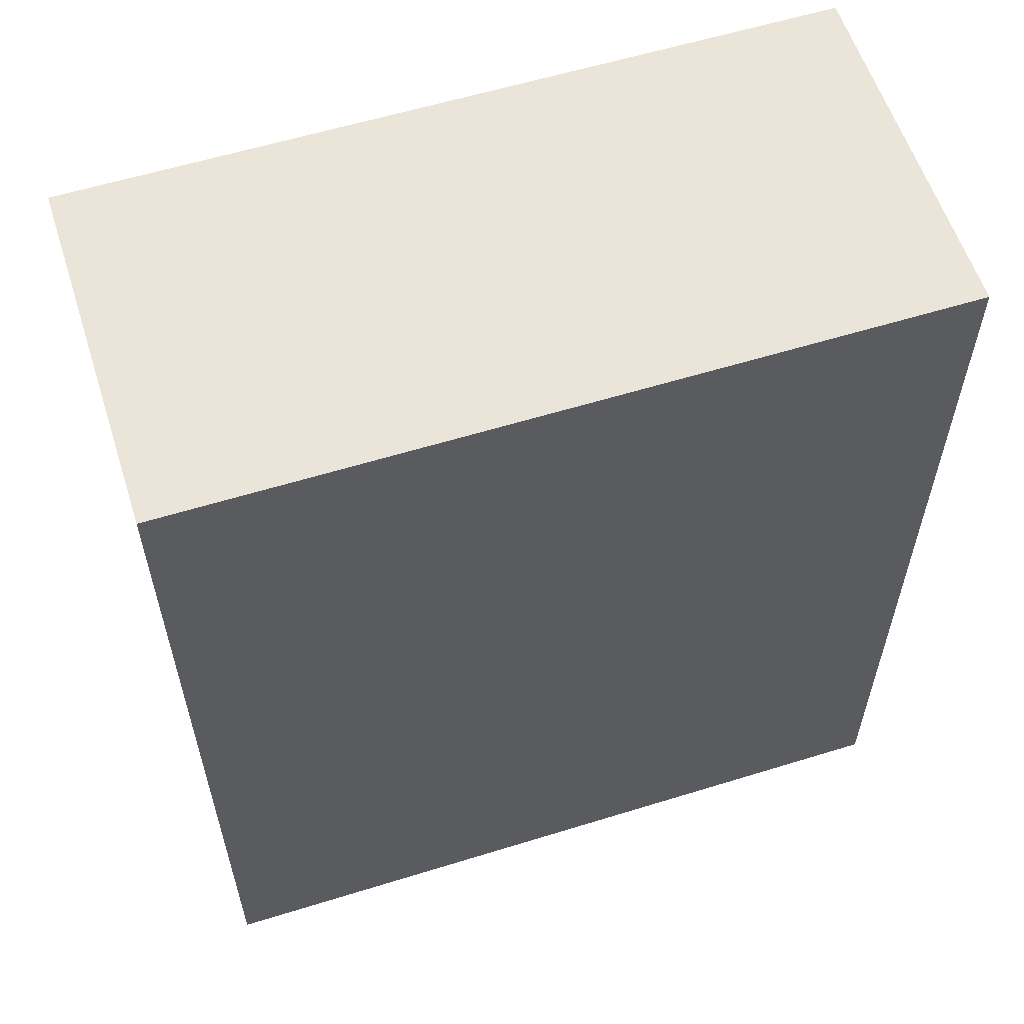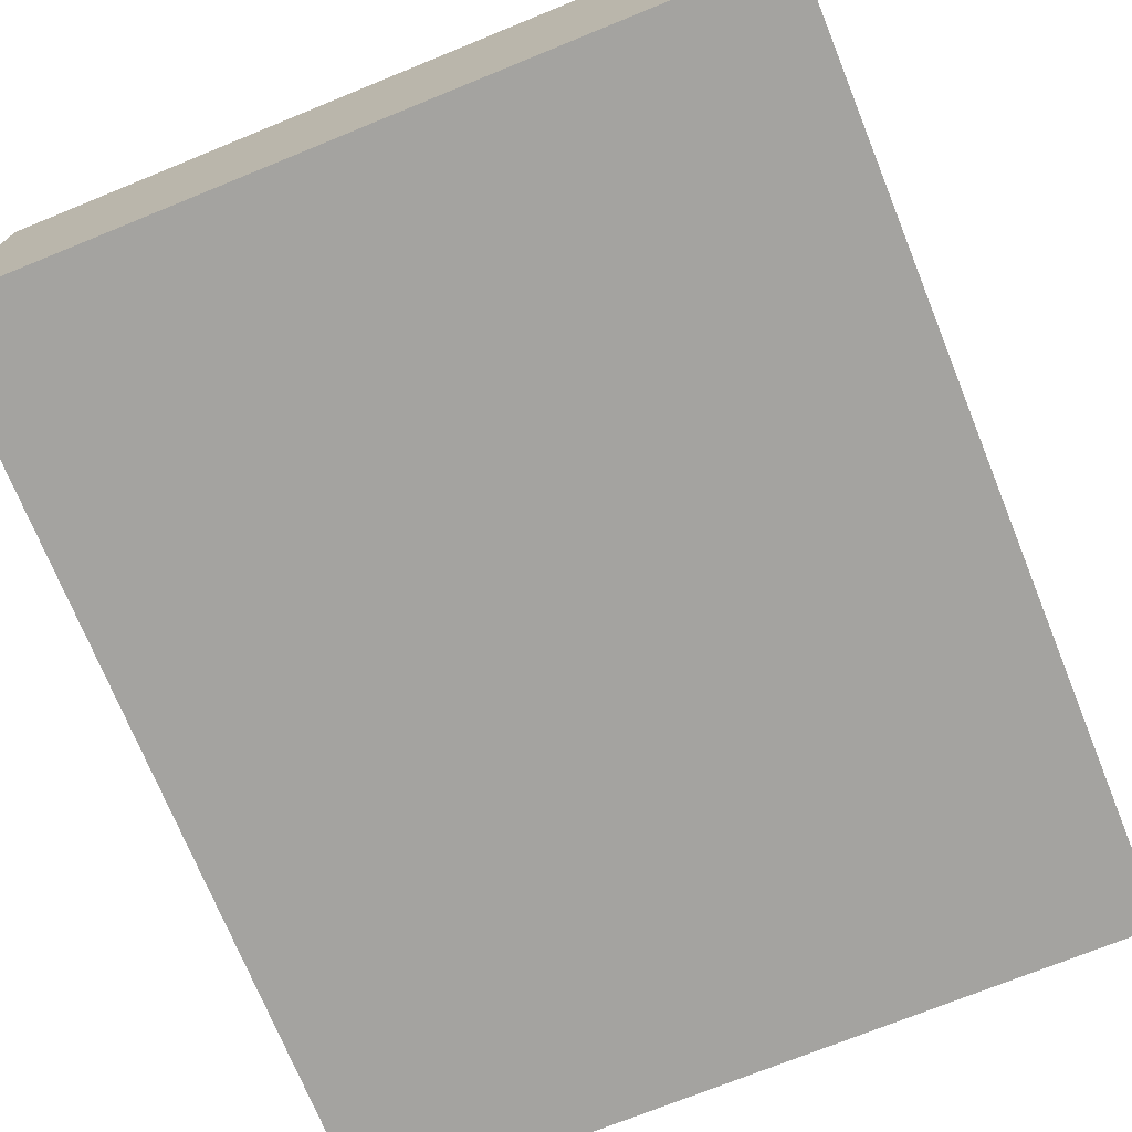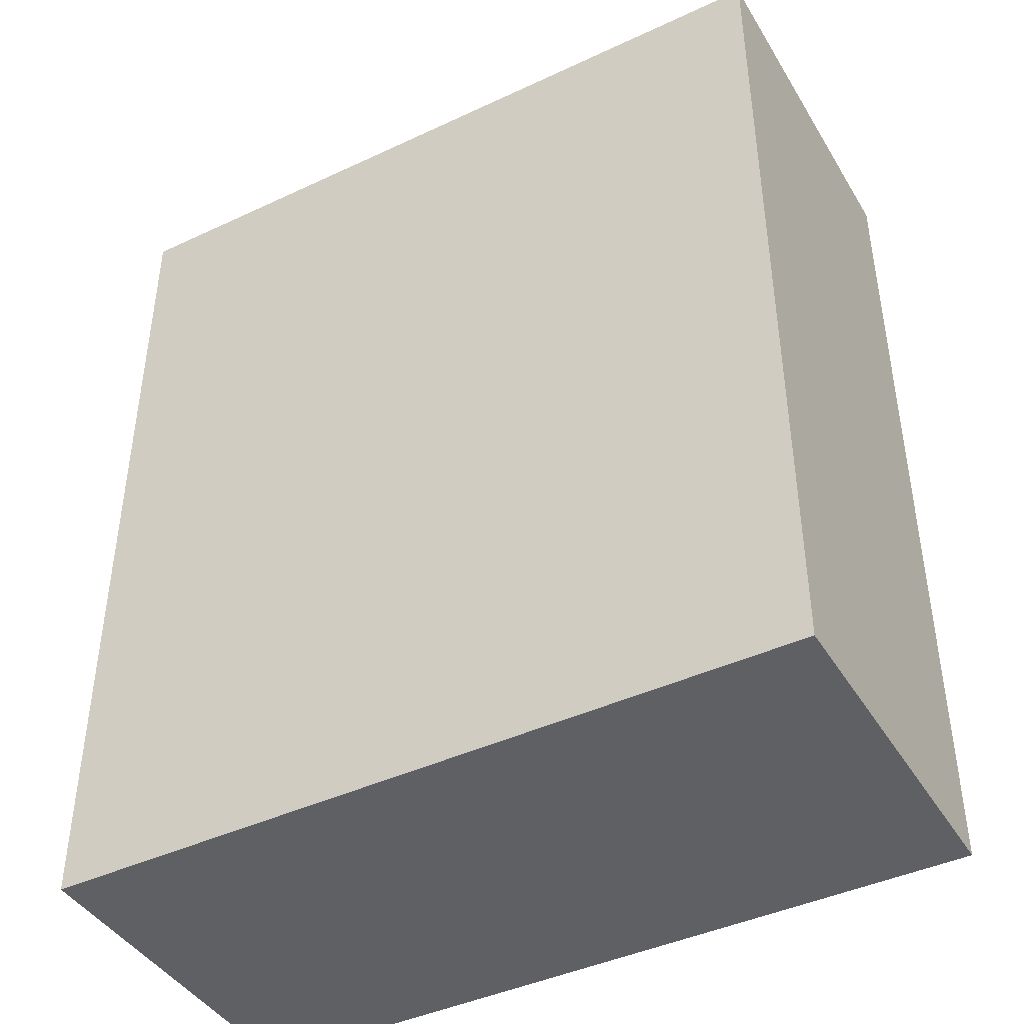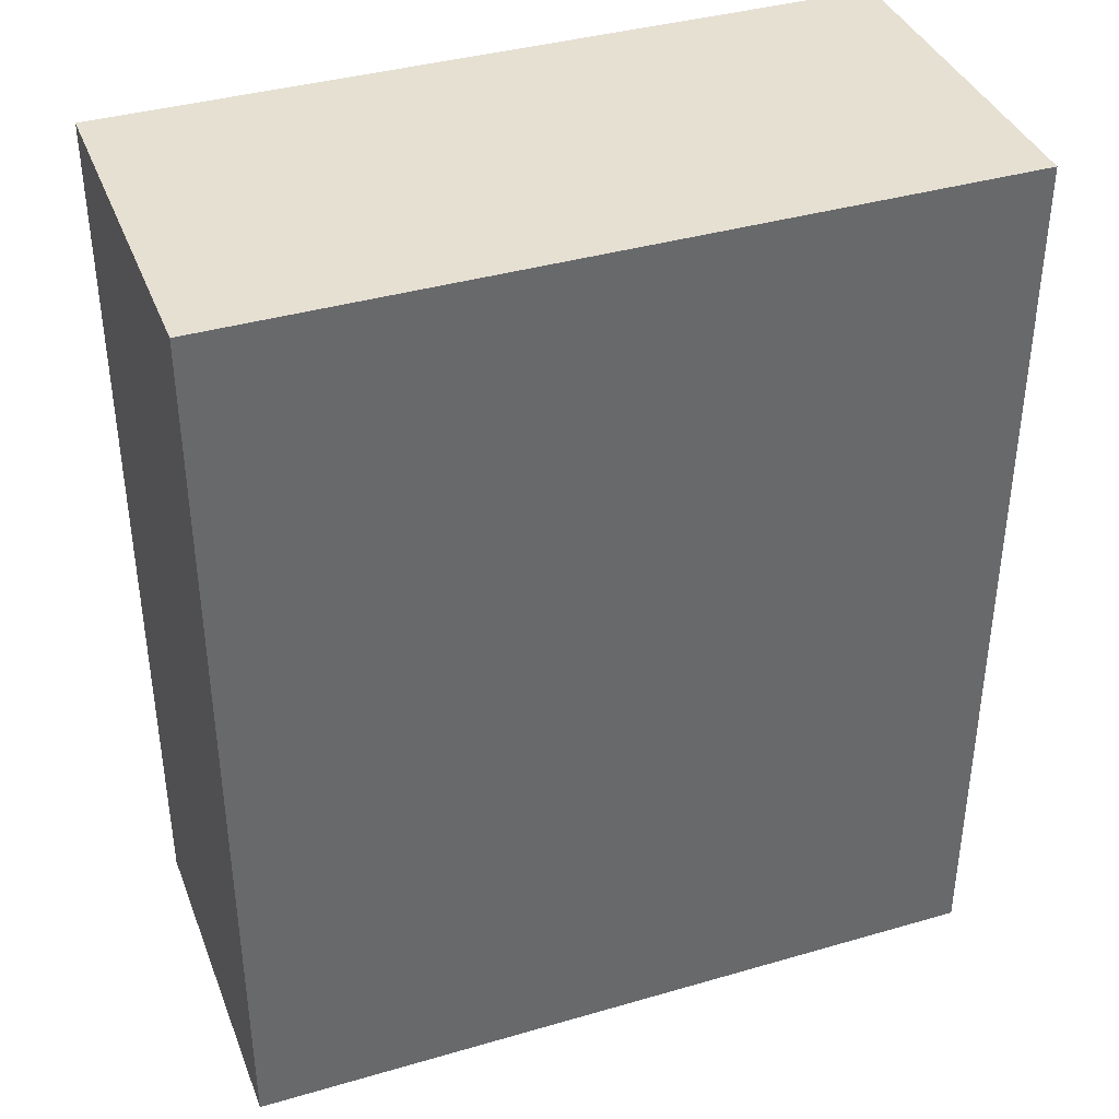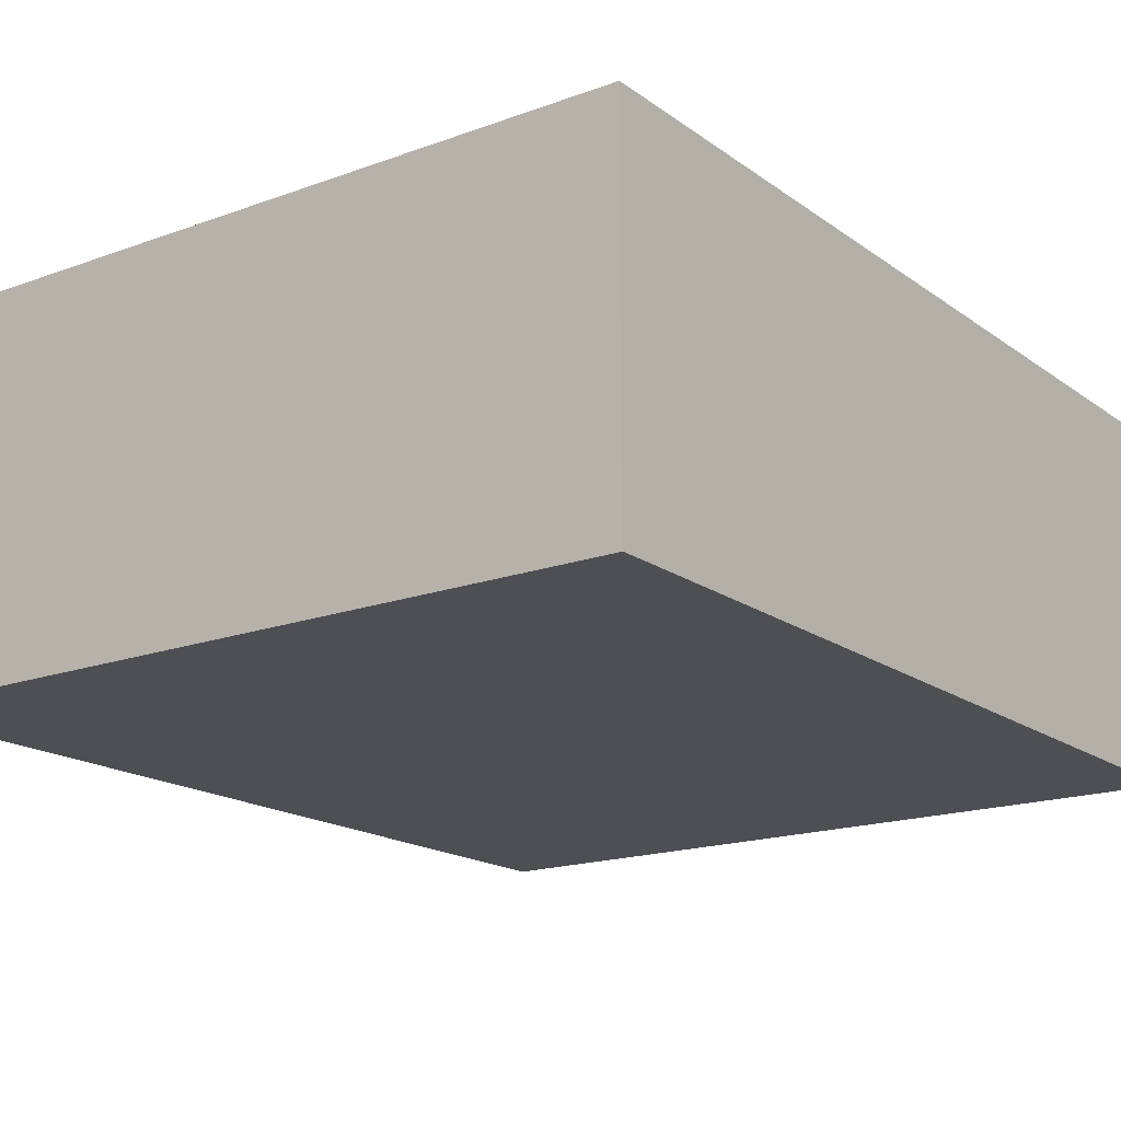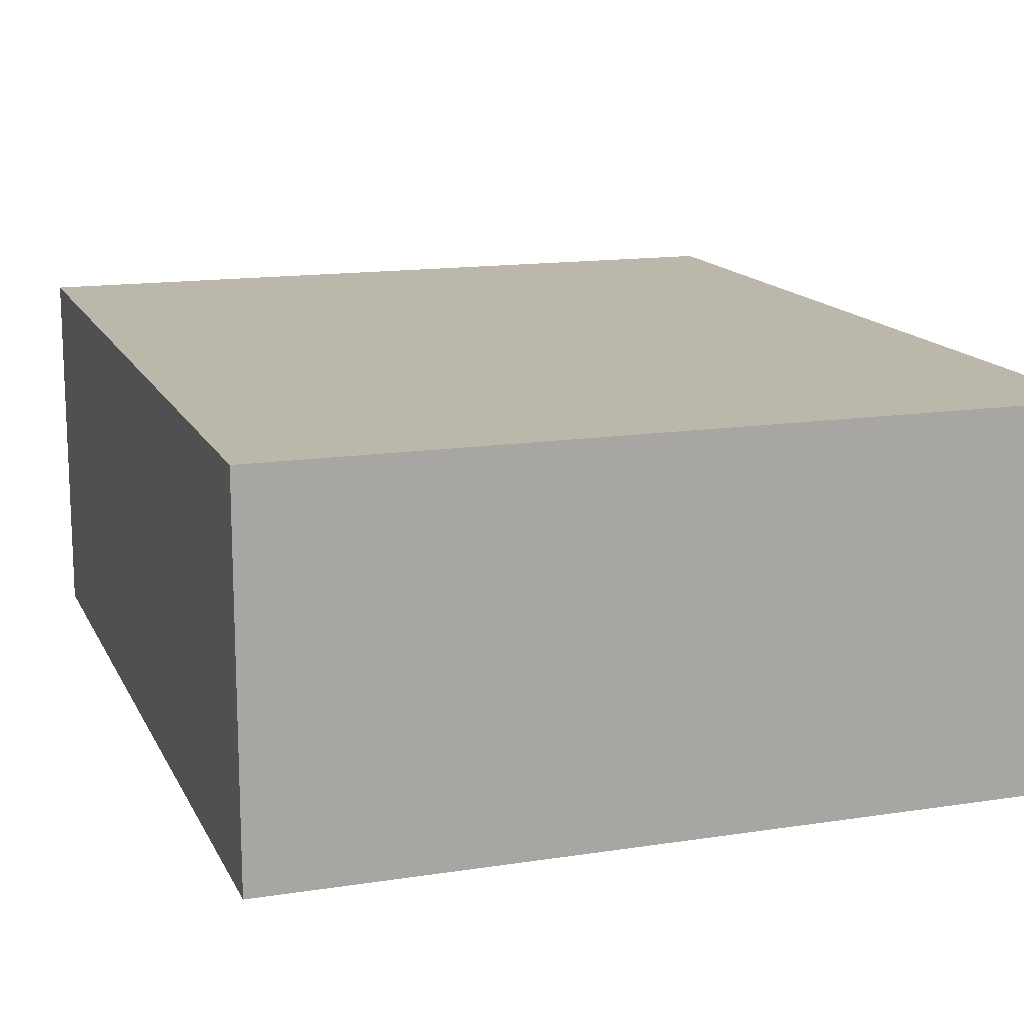
<metadata>
{"format":"obj","ext":"obj","renderer":"f3d","projection":"perspective","resolution":1024,"background":"white","views":[{"elev":58.7,"azim":-17.7,"up":"+Y"},{"elev":-73.0,"azim":22.1,"up":"+Z"},{"elev":-42.8,"azim":-150.9,"up":"+Y"},{"elev":38.5,"azim":159.9,"up":"+Y"},{"elev":-17.5,"azim":-144.1,"up":"+Z"},{"elev":14.5,"azim":161.4,"up":"+Z"}]}
</metadata>
<code>
v -4.609 2.3 -12.13
v -3.768 2.3 -12.13
v -4.609 3.3 -12.13
v -3.768 3.3 -12.13
v -4.609 3.3 -12.53
v -3.768 3.3 -12.53
v -4.609 2.3 -12.53
v -3.768 2.3 -12.53
f 1 2 4 3
f 3 4 6 5
f 5 6 8 7
f 7 8 2 1
f 2 8 6 4
f 7 1 3 5

</code>
